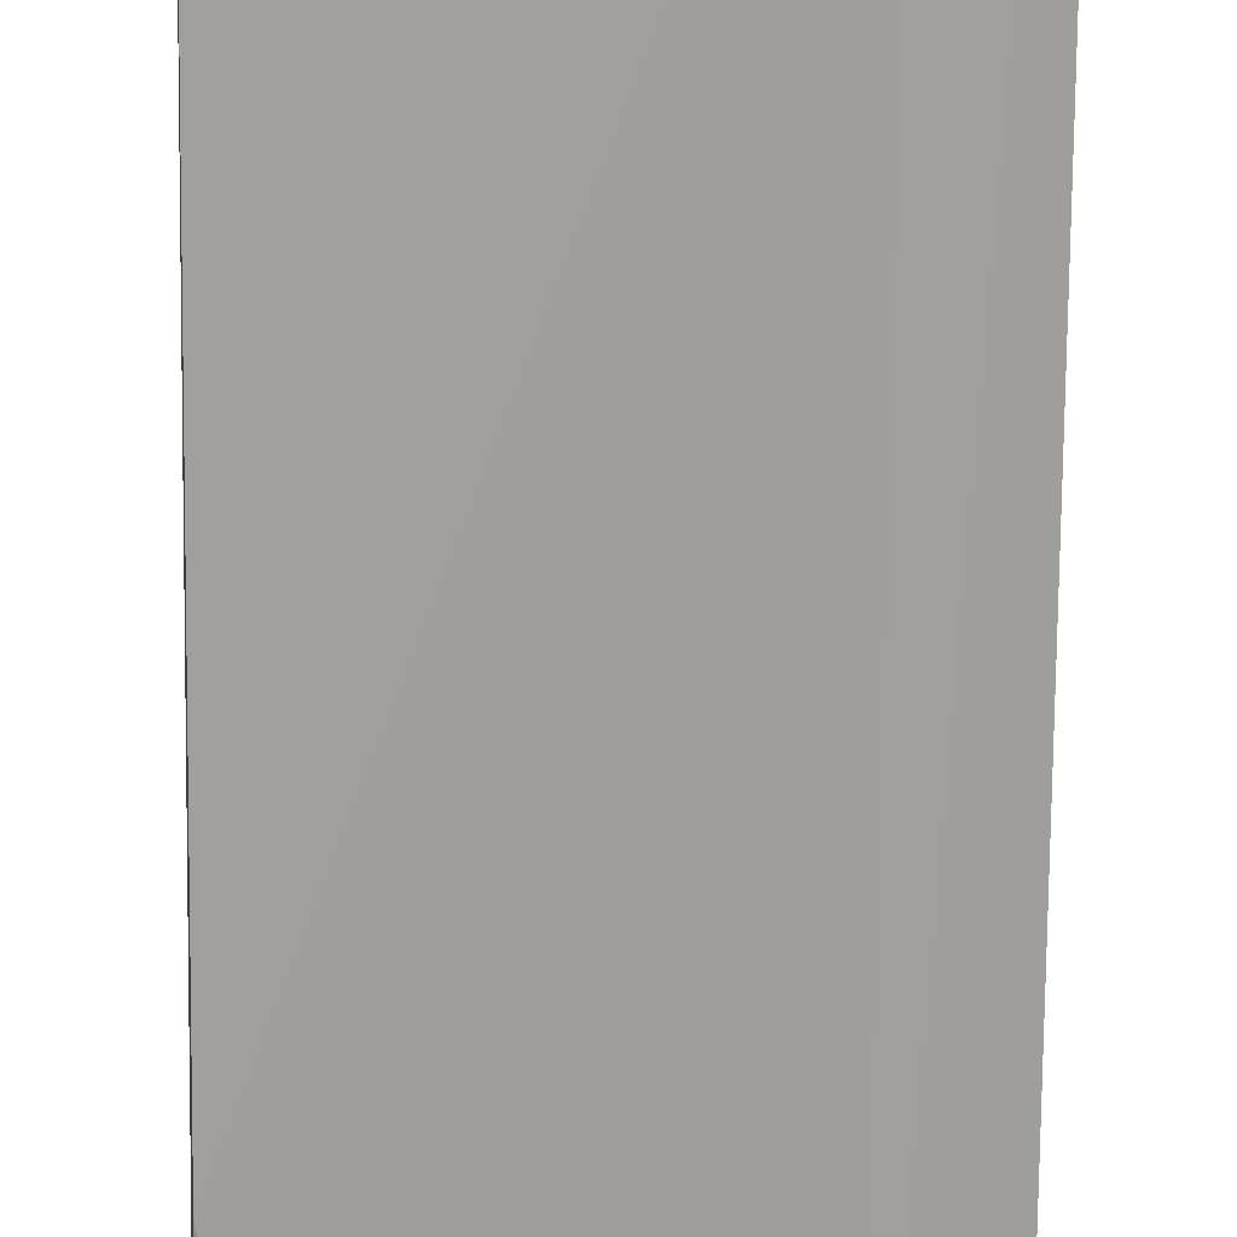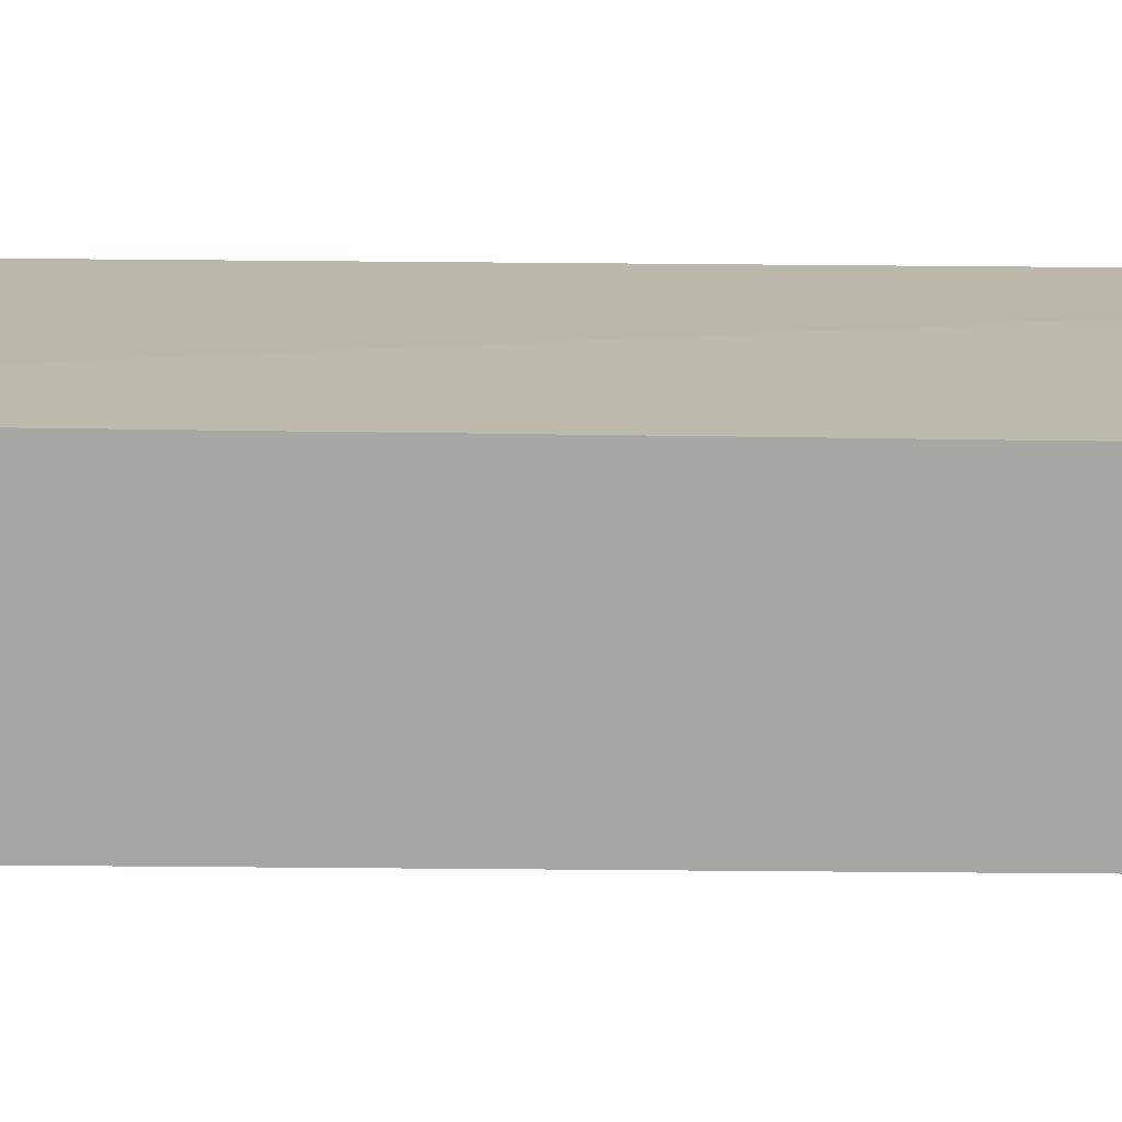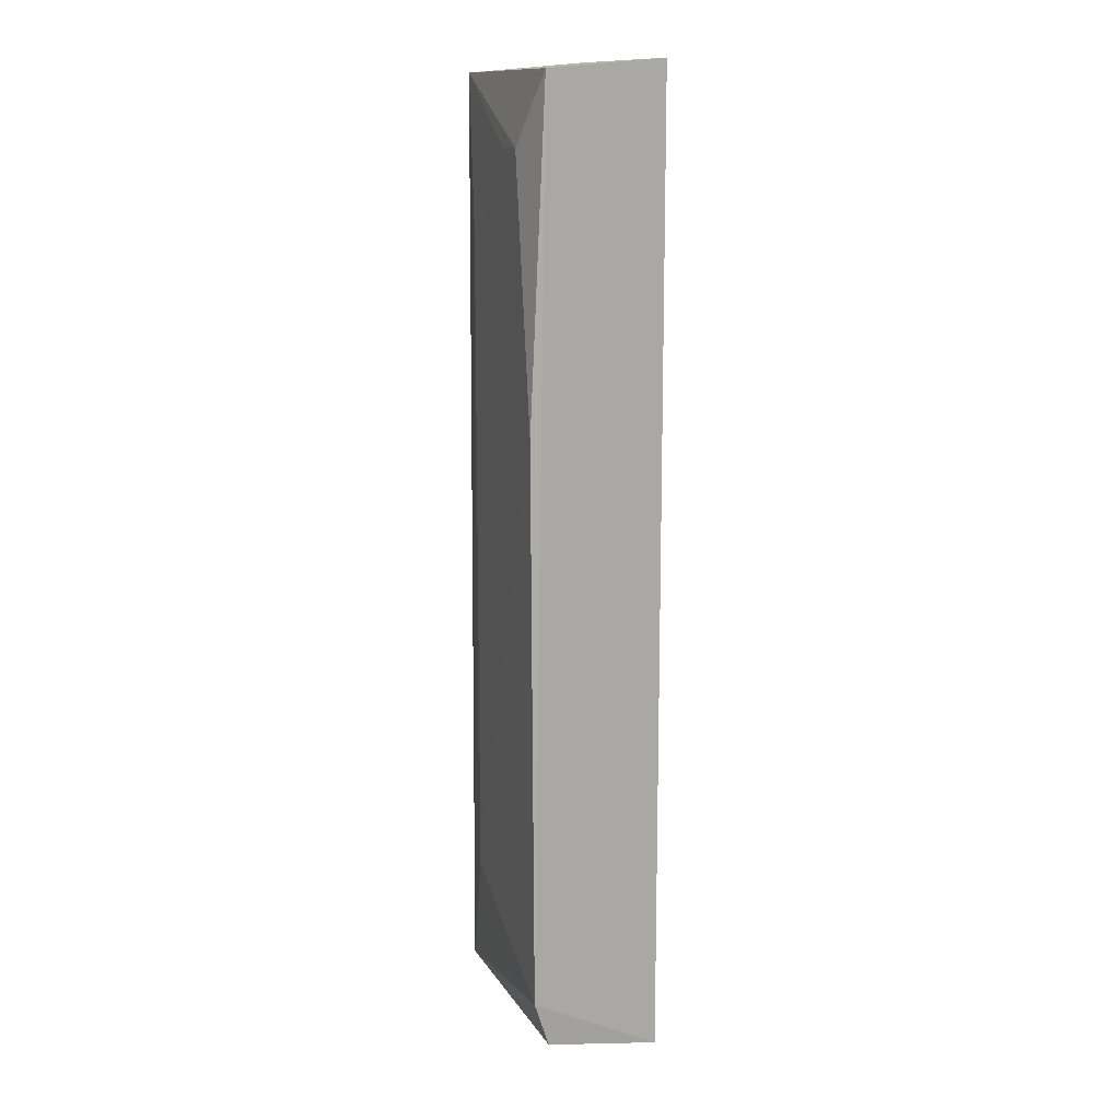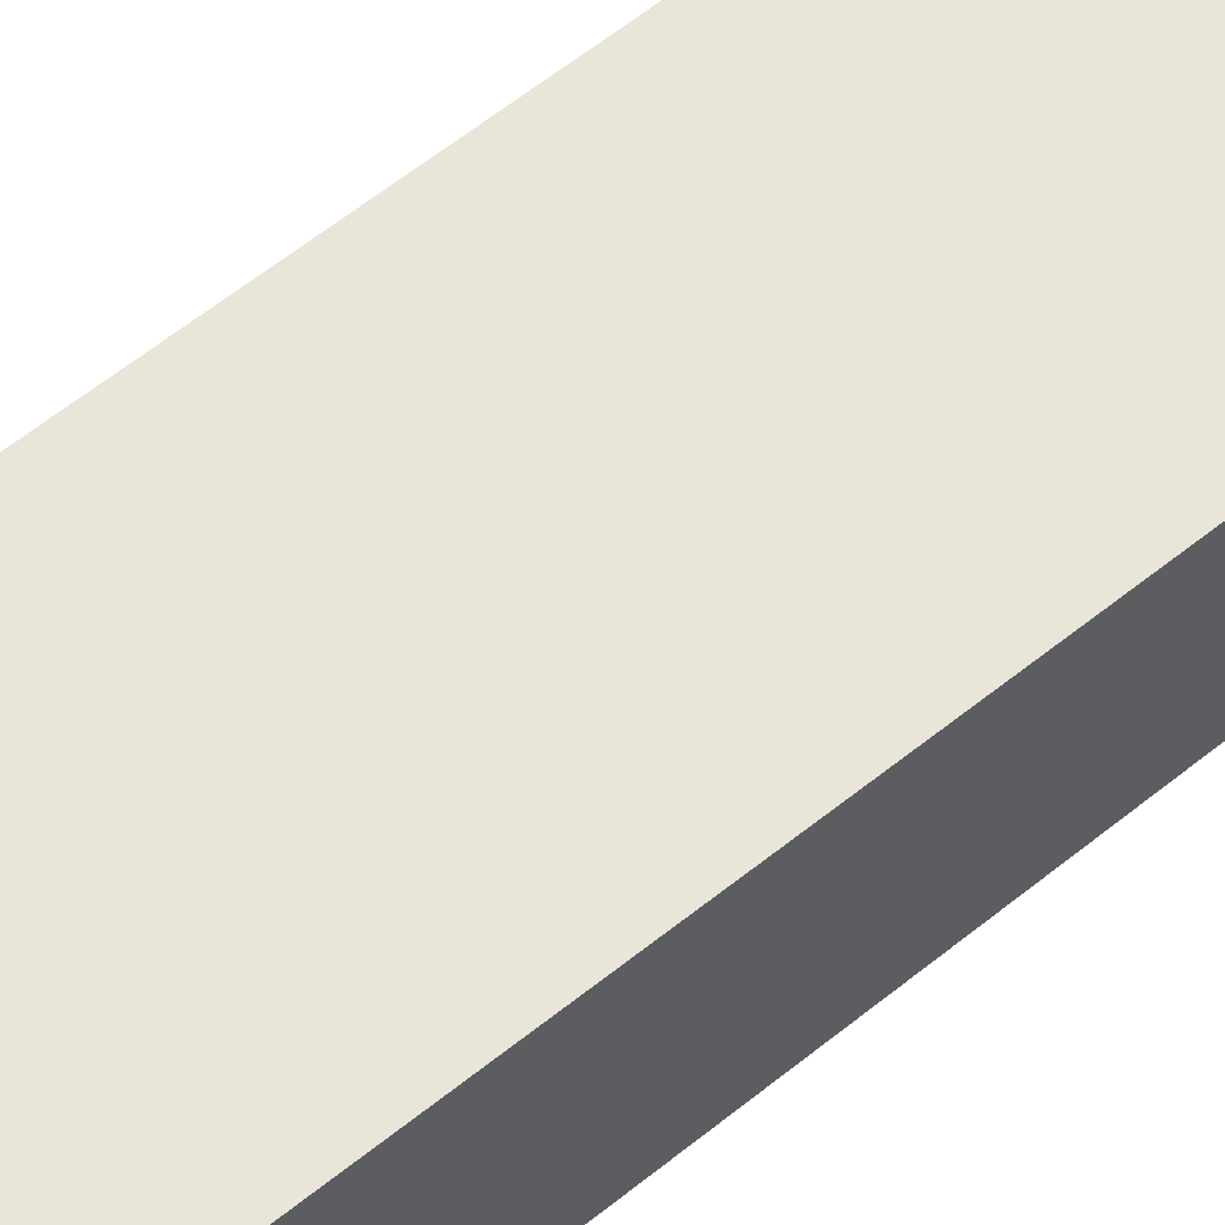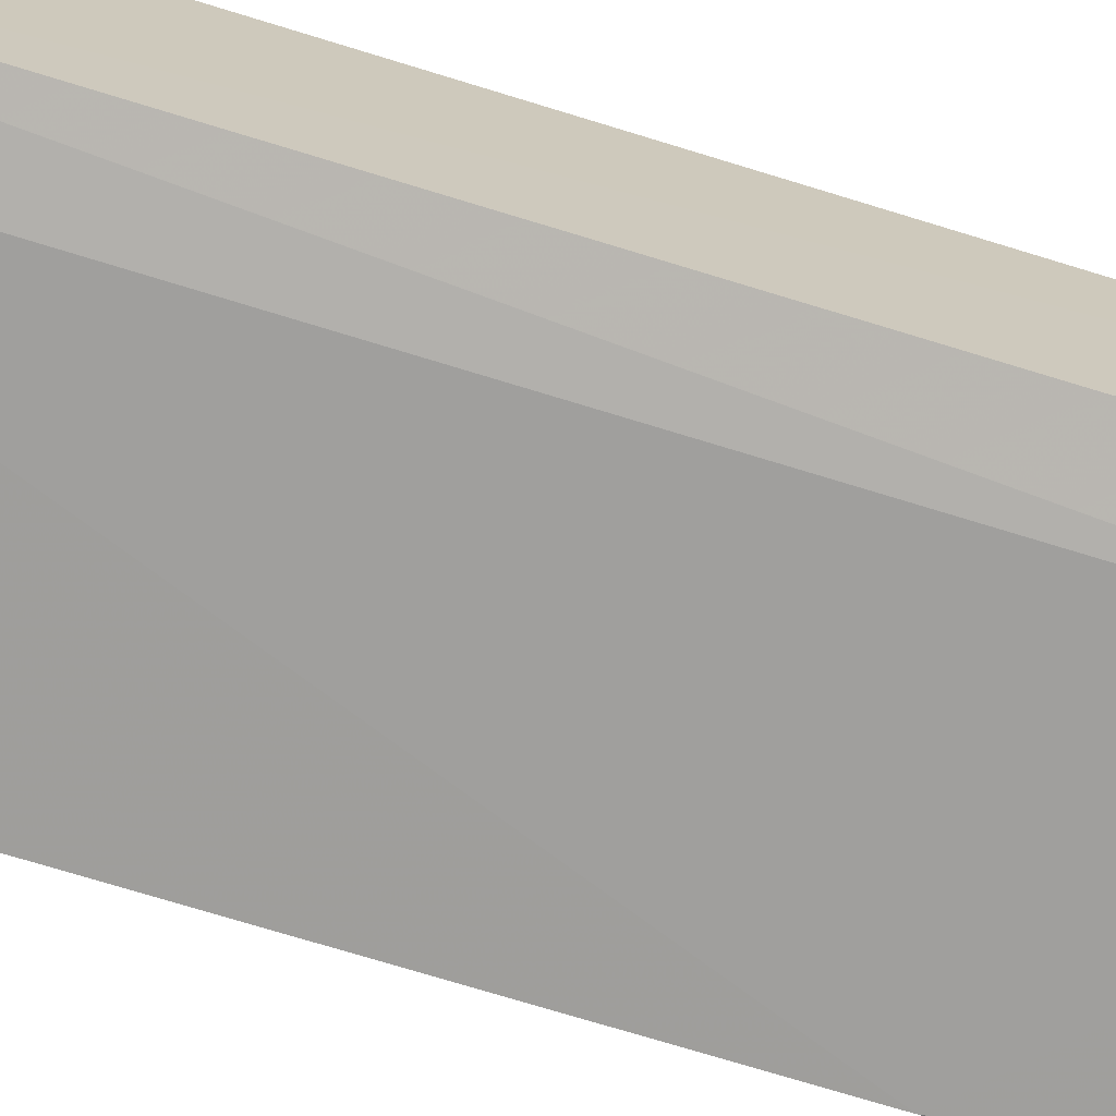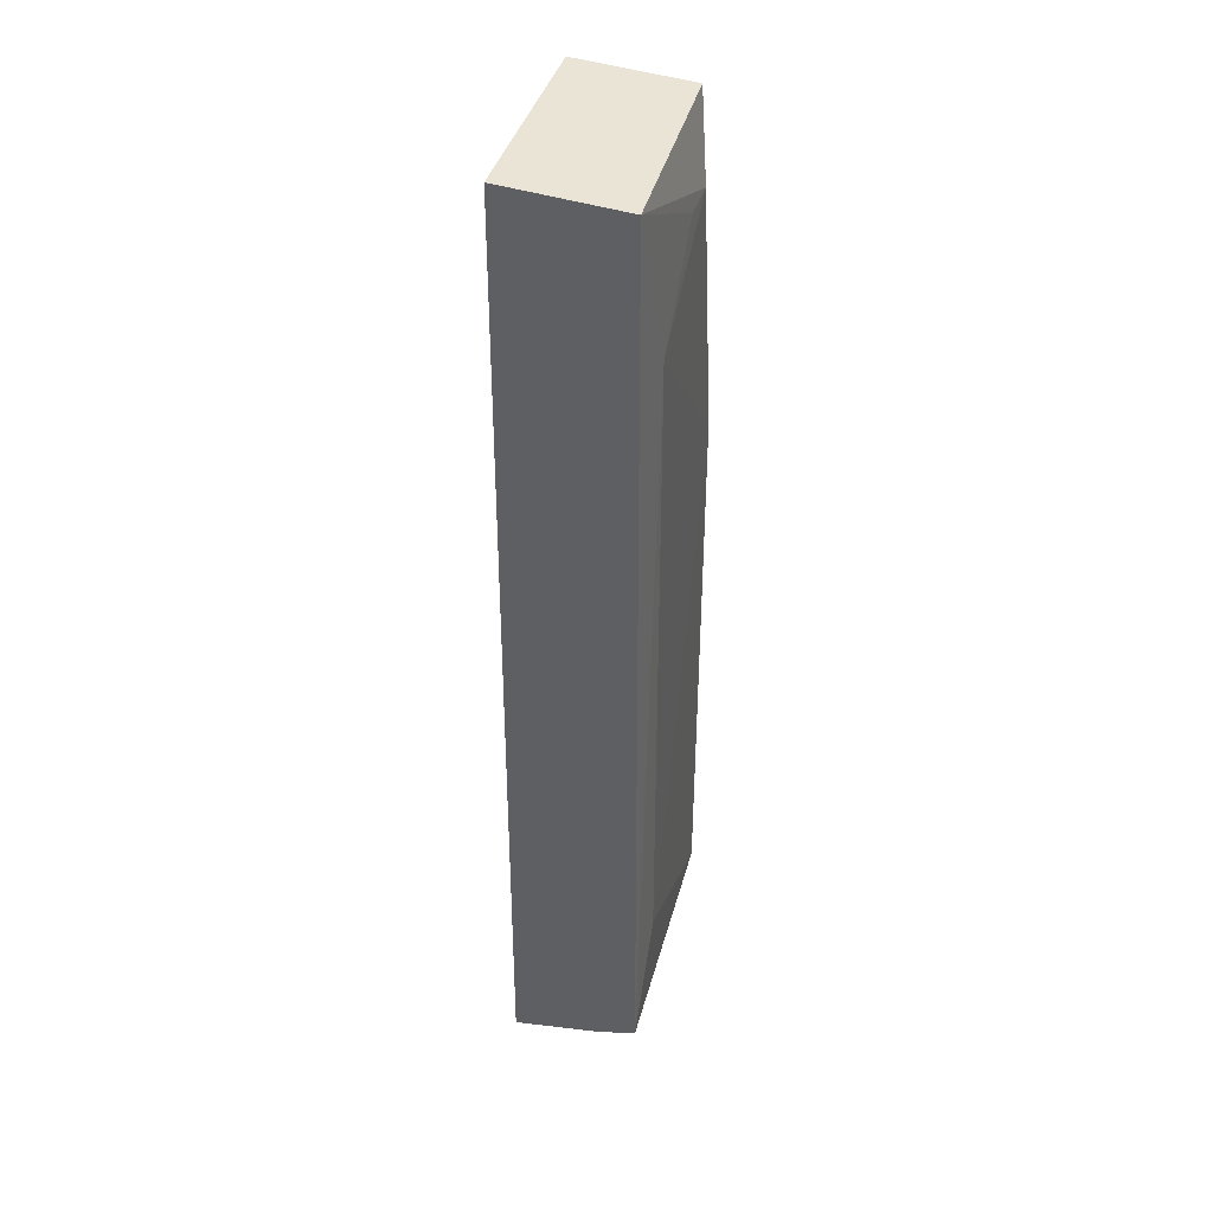
<metadata>
{"format":"obj","ext":"obj","renderer":"f3d","projection":"perspective","resolution":1024,"background":"white","views":[{"elev":-71.0,"azim":-0.7,"up":"+Z"},{"elev":15.3,"azim":92.1,"up":"+Z"},{"elev":13.5,"azim":-109.4,"up":"+Y"},{"elev":58.2,"azim":49.8,"up":"+Z"},{"elev":-70.7,"azim":72.6,"up":"+Z"},{"elev":39.5,"azim":104.9,"up":"+Y"}]}
</metadata>
<code>
v -0.06444 0.067 0.02154
v -0.06452 -0.06705 0.02196
v -0.06446 -0.06395 0.004367
v -0.09501 0.06583 0.005427
v -0.09502 0.06716 0.02141
v -0.09502 -0.06477 0.005643
v -0.06445 0.06558 0.004873
v -0.06457 -0.06545 0.01011
v -0.09496 0.01978 0.003258
v -0.09533 -0.0583 0.003503
v -0.095 -0.06713 0.02142
v -0.08894 -0.0648 0.005685
v -0.07058 0.04446 0.003567
v -0.07064 -0.0472 0.003502
v -0.0891 0.05611 0.003401
v -0.08269 -0.05933 0.003772
v -0.08329 0.056 0.003567
f 1 2 3
f 5 2 1
f 5 1 4
f 7 1 3
f 7 4 1
f 8 3 2
f 10 5 4
f 10 4 9
f 10 3 6
f 11 2 5
f 11 10 6
f 11 5 10
f 11 8 2
f 12 6 3
f 12 3 8
f 12 11 6
f 12 8 11
f 13 7 3
f 14 10 9
f 14 9 13
f 14 13 3
f 15 13 9
f 15 9 4
f 15 4 7
f 16 14 3
f 16 3 10
f 16 10 14
f 17 15 7
f 17 7 13
f 17 13 15

</code>
